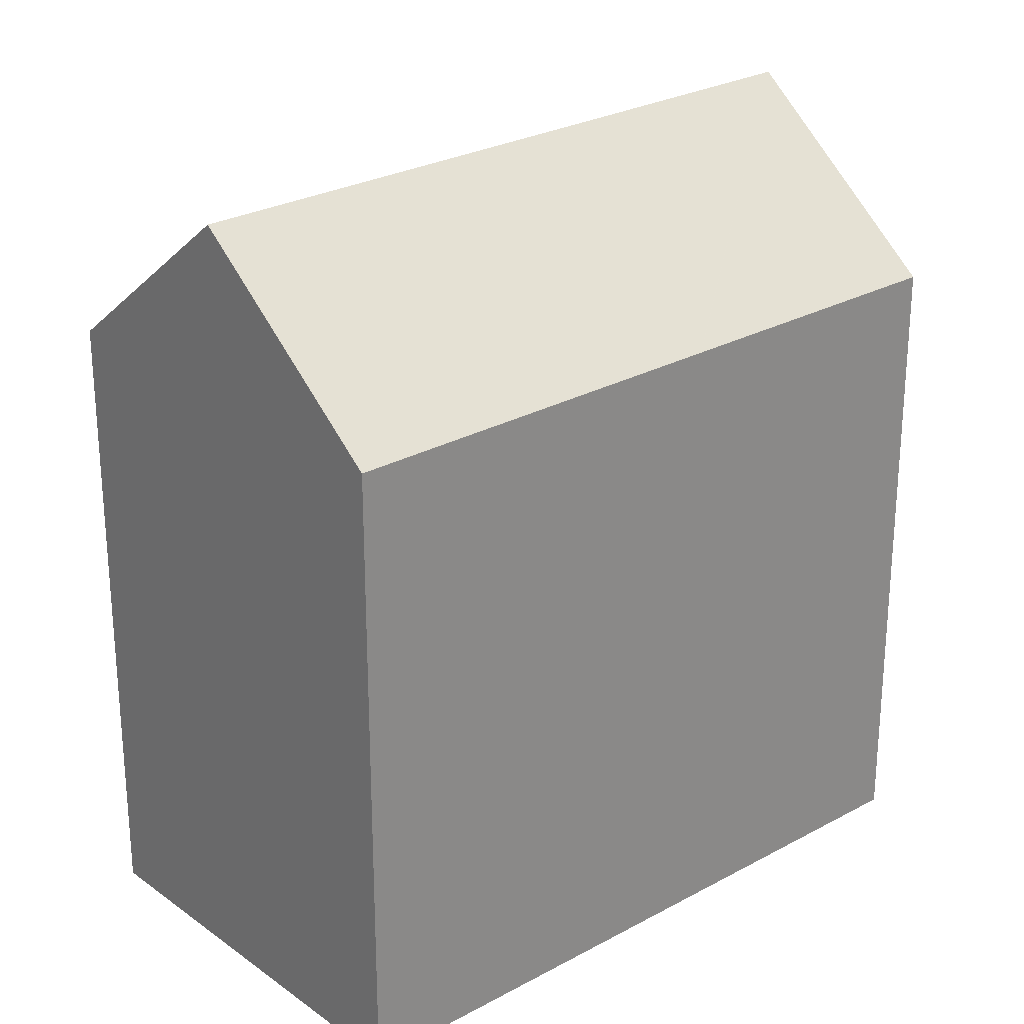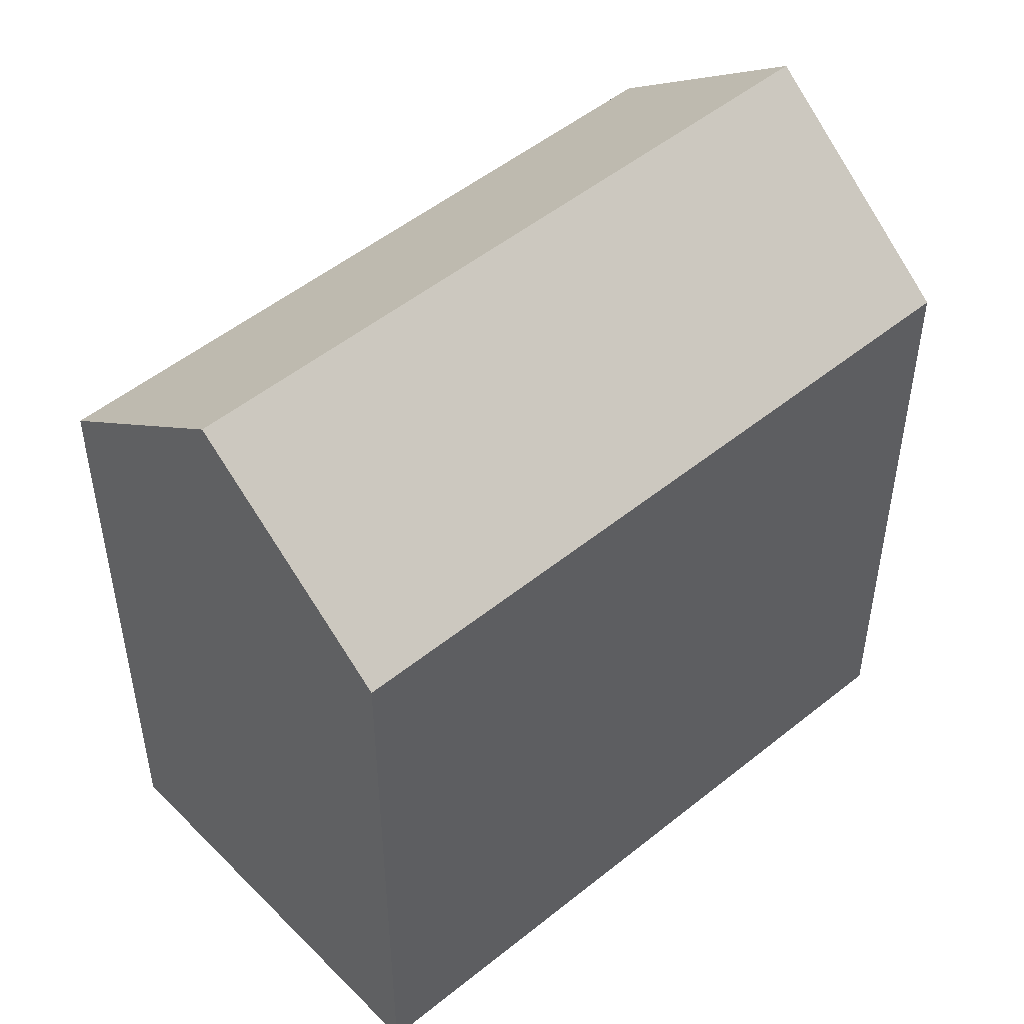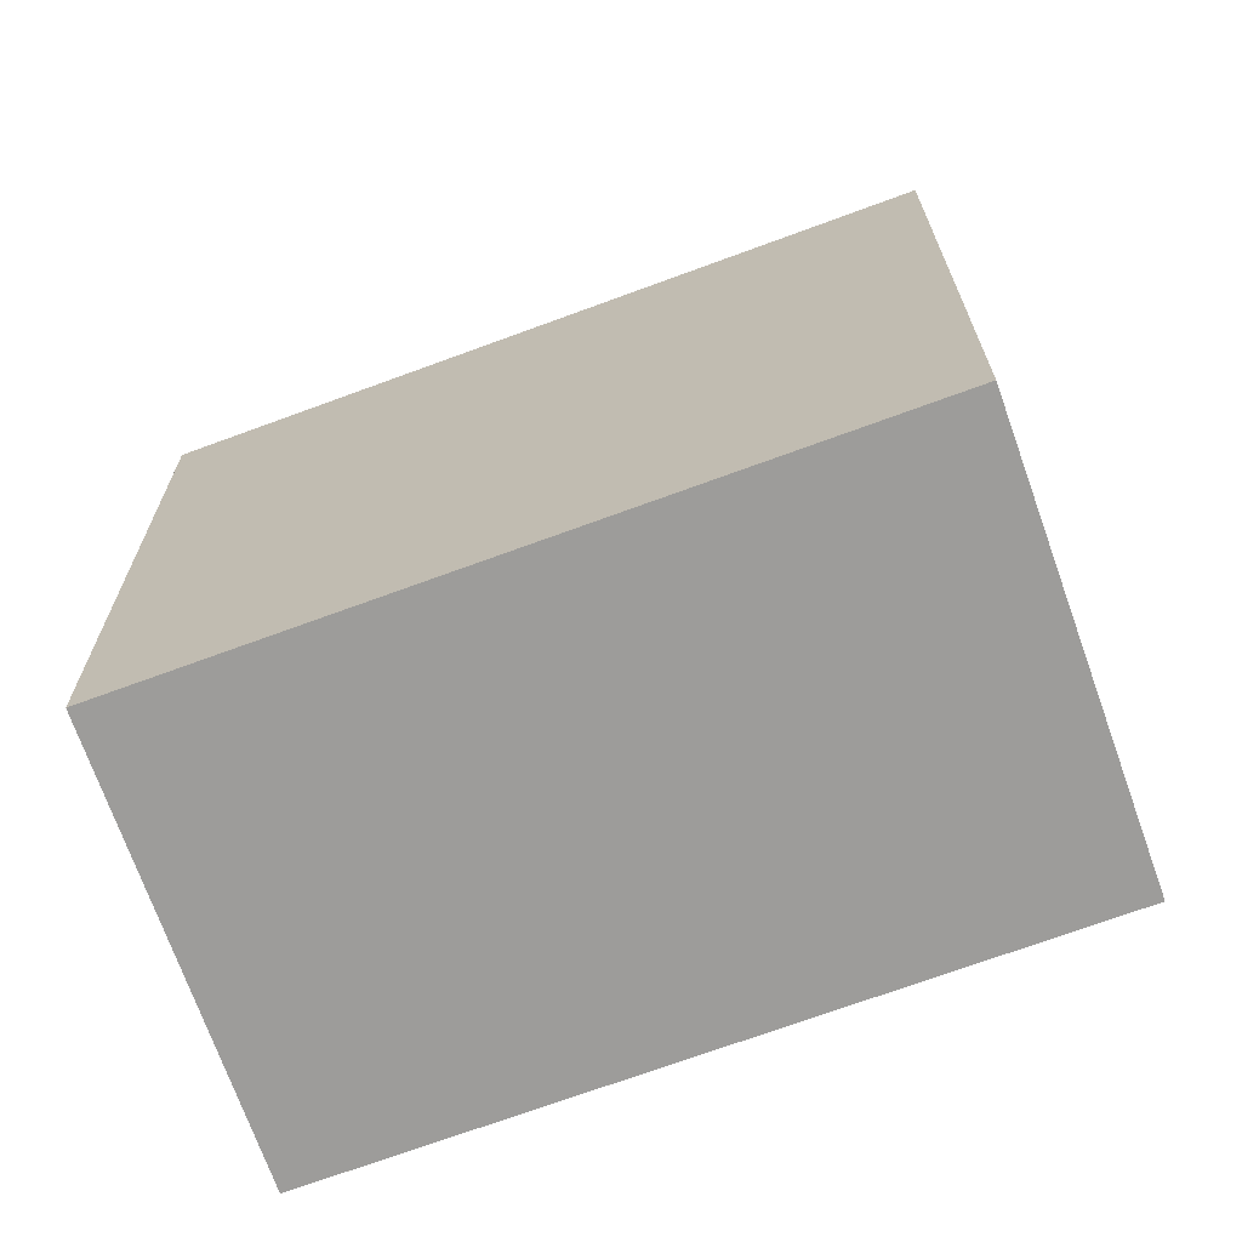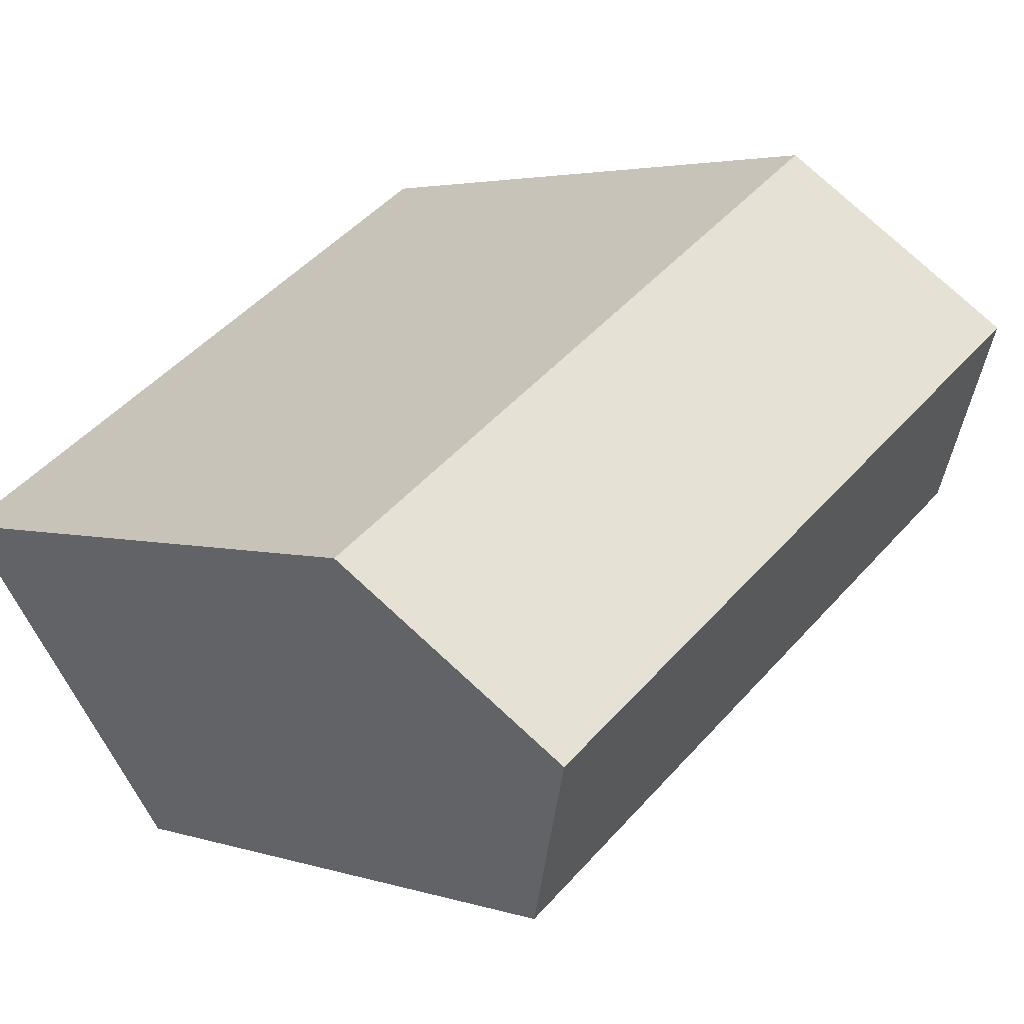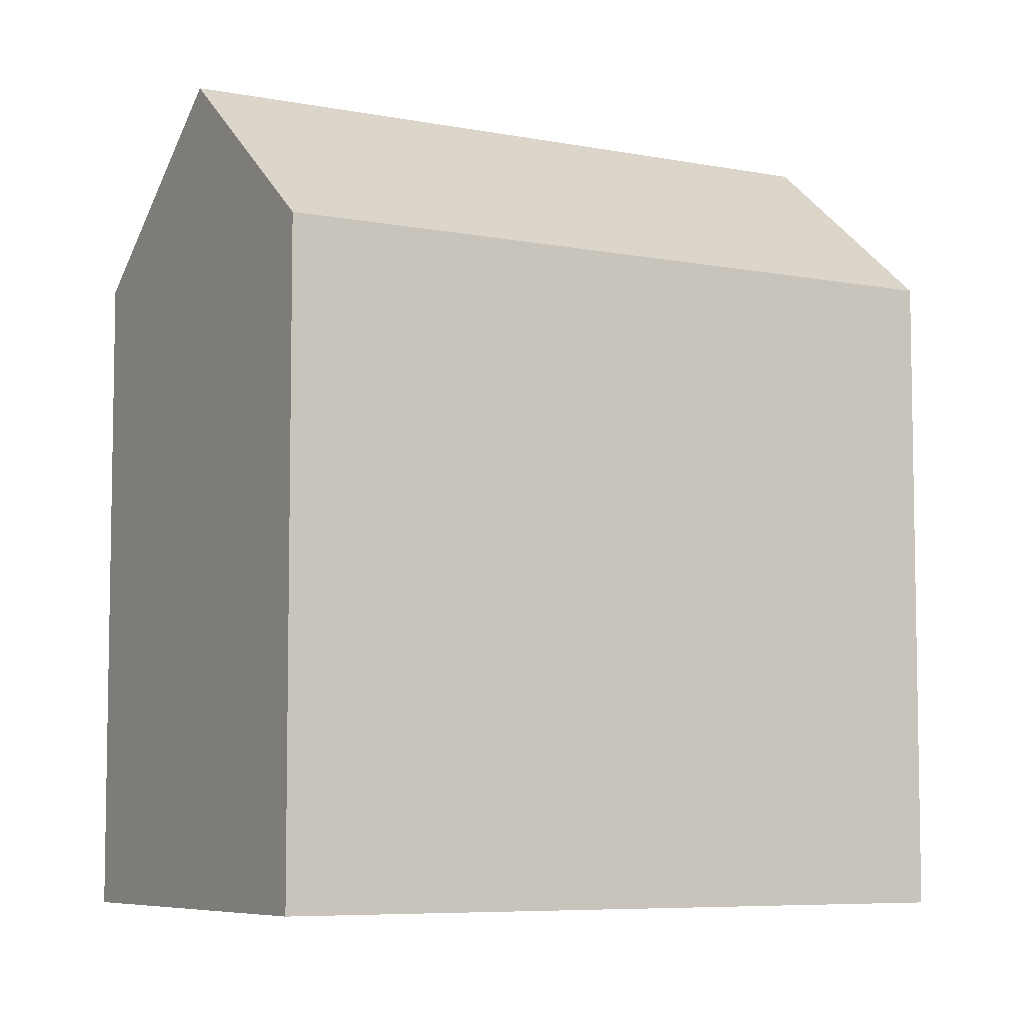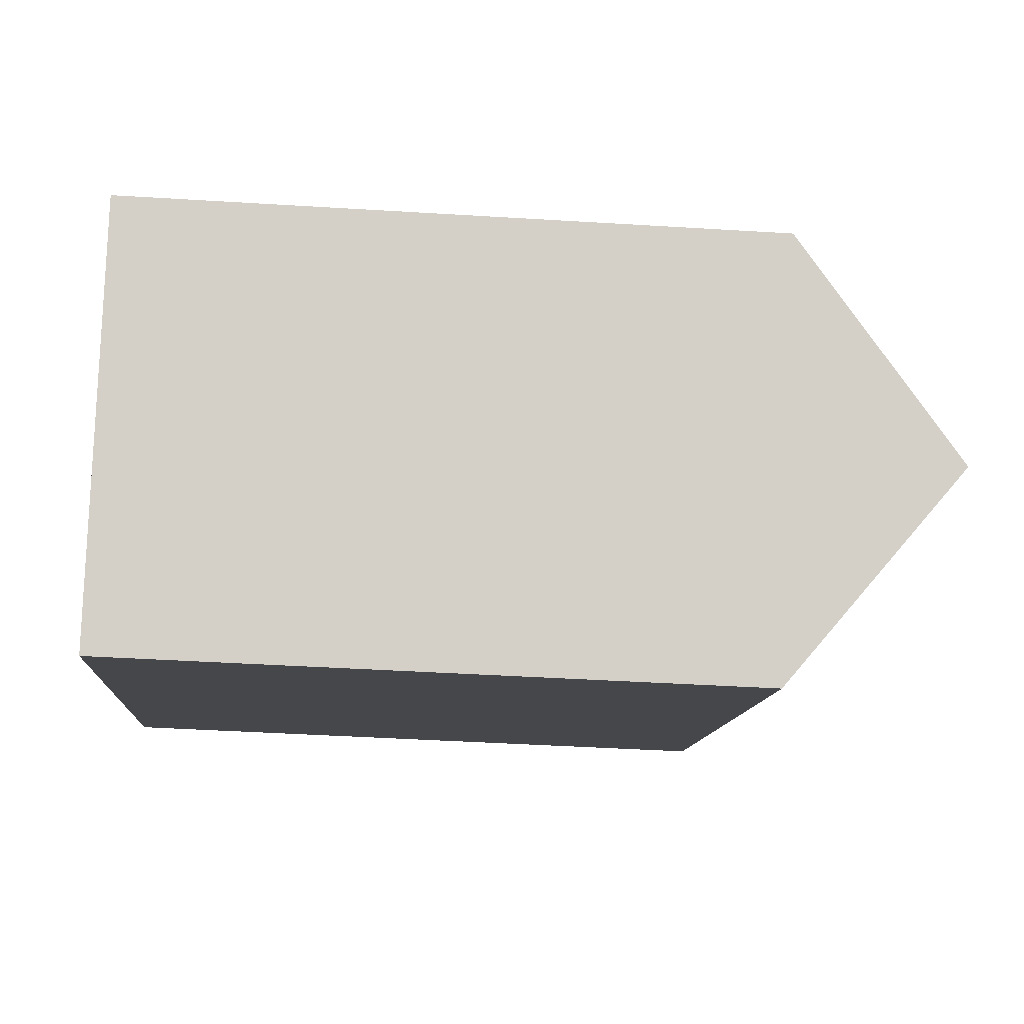
<metadata>
{"format":"obj","ext":"obj","renderer":"f3d","projection":"perspective","resolution":1024,"background":"white","views":[{"elev":26.6,"azim":-7.9,"up":"+Y"},{"elev":50.9,"azim":171.4,"up":"+Y"},{"elev":-70.1,"azim":-126.9,"up":"+Y"},{"elev":3.2,"azim":138.2,"up":"+Z"},{"elev":-6.7,"azim":2.8,"up":"+Y"},{"elev":-42.9,"azim":85.8,"up":"+Z"}]}
</metadata>
<code>
v  17.64 18.74 -11.37
v  3.474 23.73 5.234
v  21.16 23.73 -6.132
v  0 18.76 1.148e-15
v  6.633 19.21 9.994
v  6.955 18.75 10.48
v  14.56 18.75 5.591
v  15.09 18.75 5.249
v  17.1 18.75 3.957
v  17.11 18.75 3.95
v  24.66 18.75 -0.902
v  24.31 19.24 -1.423
v  6.955 -6.417e-16 10.48
v  6.633 -6.12e-16 9.994
v  0 0 0
v  3.474 -3.205e-16 5.234
v  14.56 -3.423e-16 5.591
v  15.09 -3.214e-16 5.249
v  24.66 5.523e-17 -0.902
v  17.11 -2.419e-16 3.95
v  17.1 -2.423e-16 3.957
v  17.64 6.963e-16 -11.37
v  21.16 3.755e-16 -6.132
v  24.31 8.713e-17 -1.423
g defaultobject
f 1 2 3
f 2 1 4
f 5 3 2
f 3 5 6
f 3 6 7
f 3 7 8
f 3 8 9
f 3 9 10
f 3 10 11
f 3 11 12
f 4 5 2
f 5 4 6
f 6 4 13
f 13 4 14
f 14 4 15
f 14 15 16
f 13 7 6
f 7 13 8
f 8 13 9
f 9 13 10
f 10 13 11
f 11 13 17
f 11 17 18
f 11 18 19
f 19 18 20
f 20 18 21
f 12 1 3
f 1 12 11
f 1 11 19
f 1 19 22
f 22 19 23
f 23 19 24
f 1 15 4
f 15 1 22
f 20 24 19
f 24 20 23
f 23 20 22
f 22 20 15
f 15 20 21
f 15 21 18
f 15 18 17
f 15 17 16
f 16 17 13
f 16 13 14

</code>
